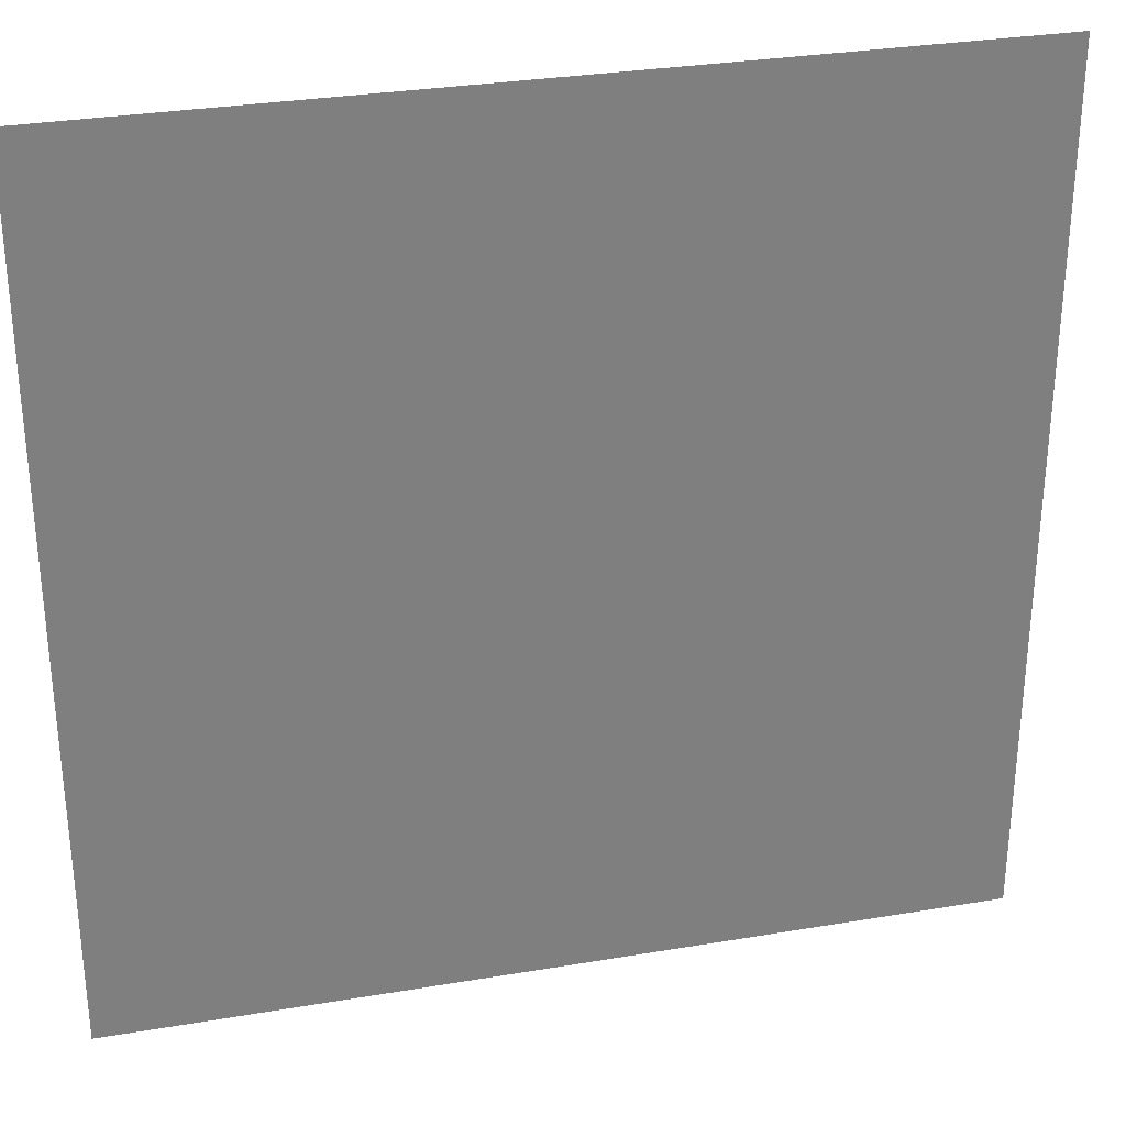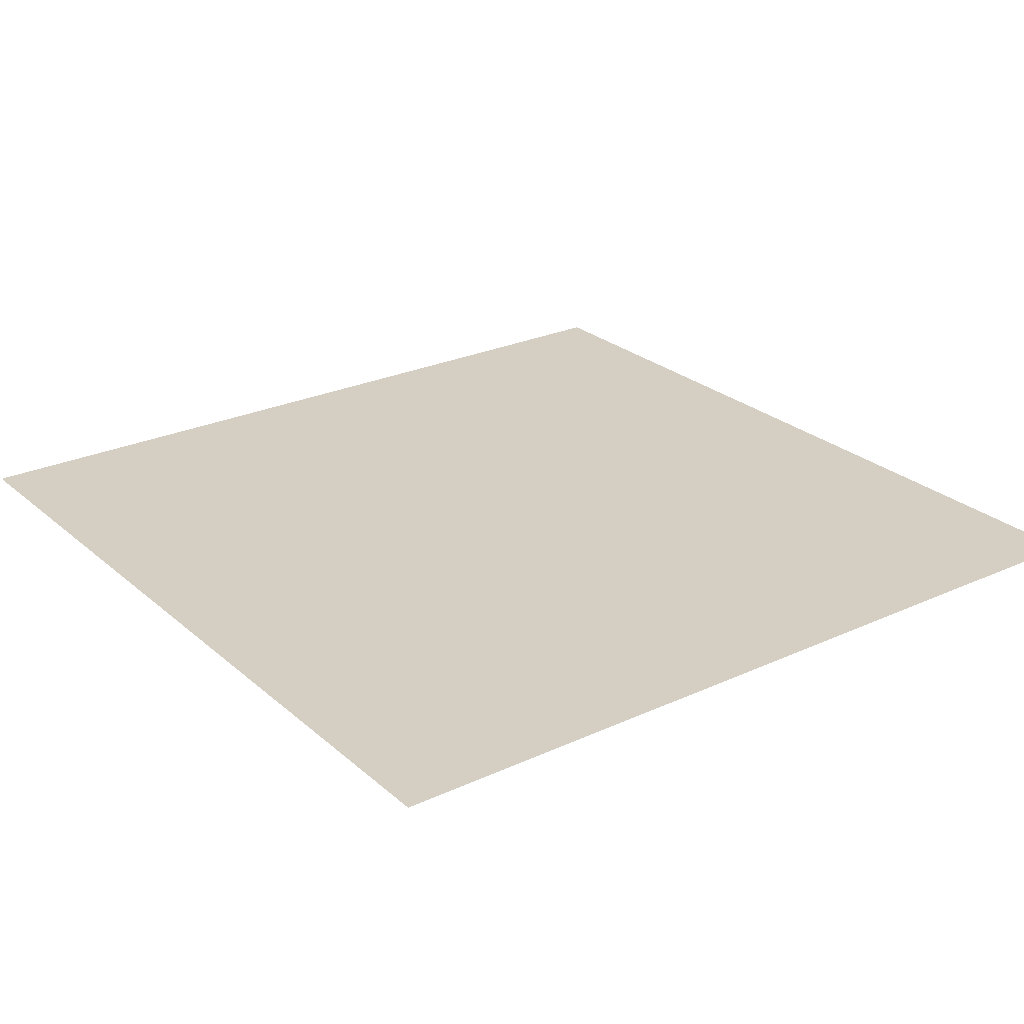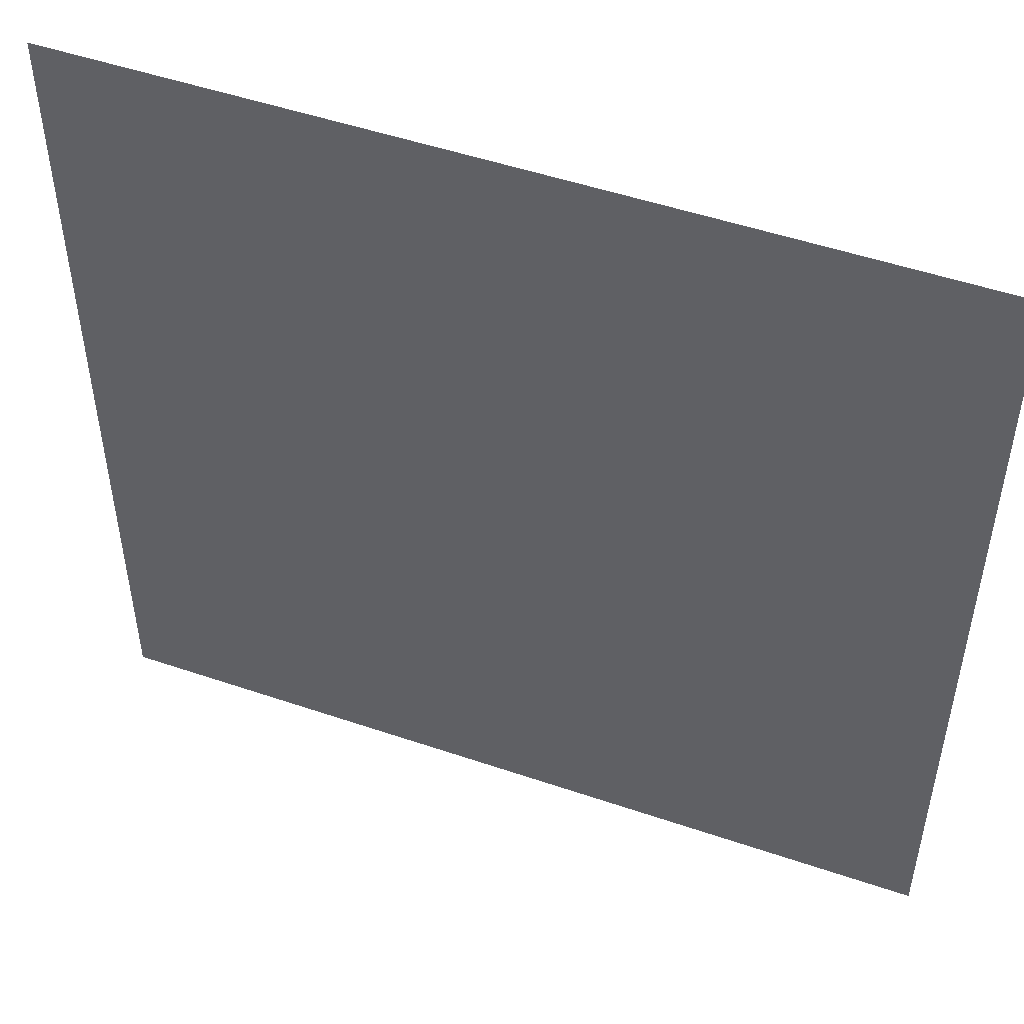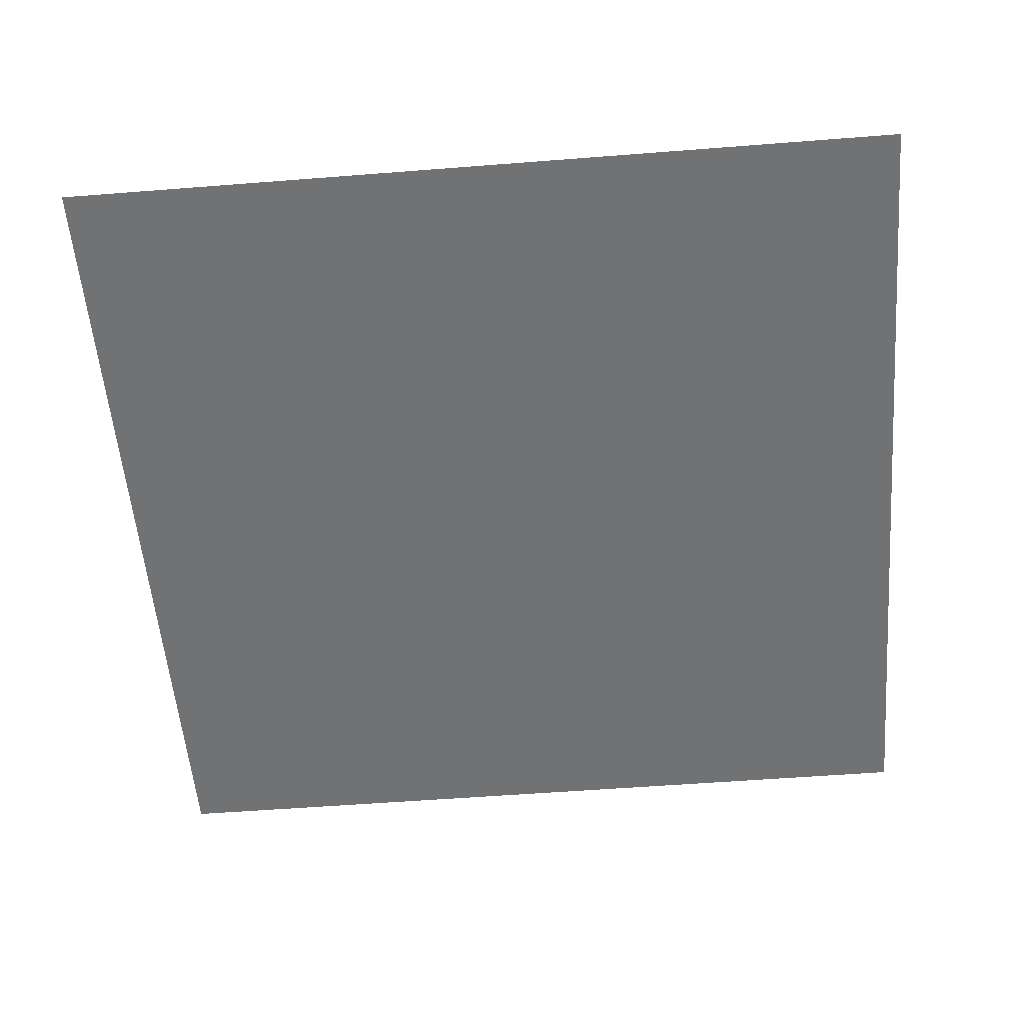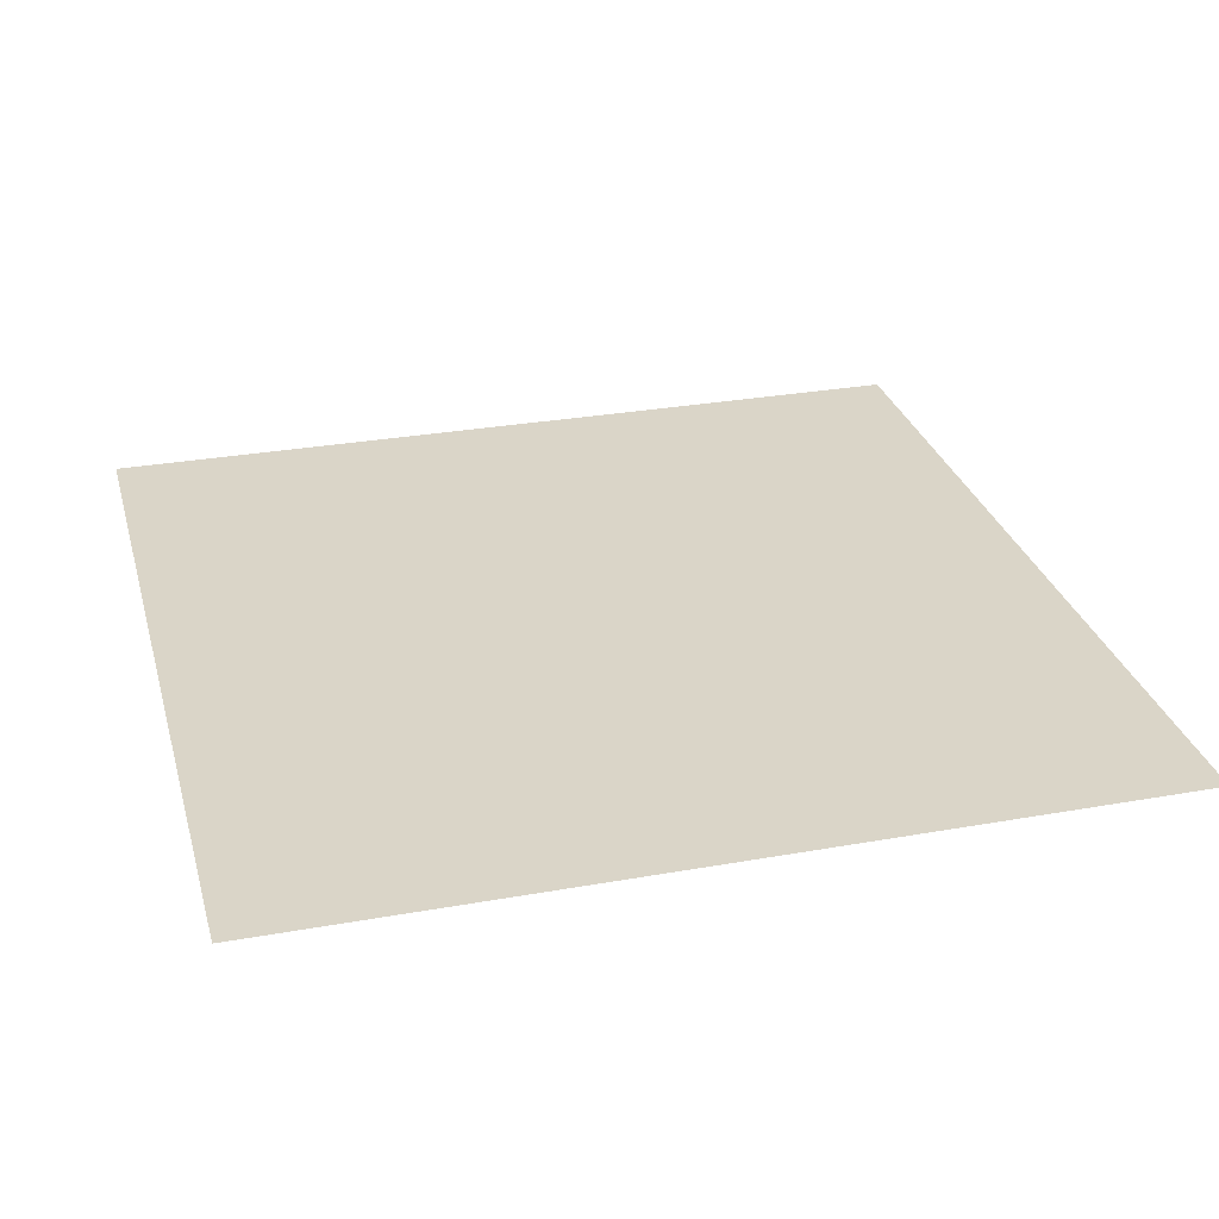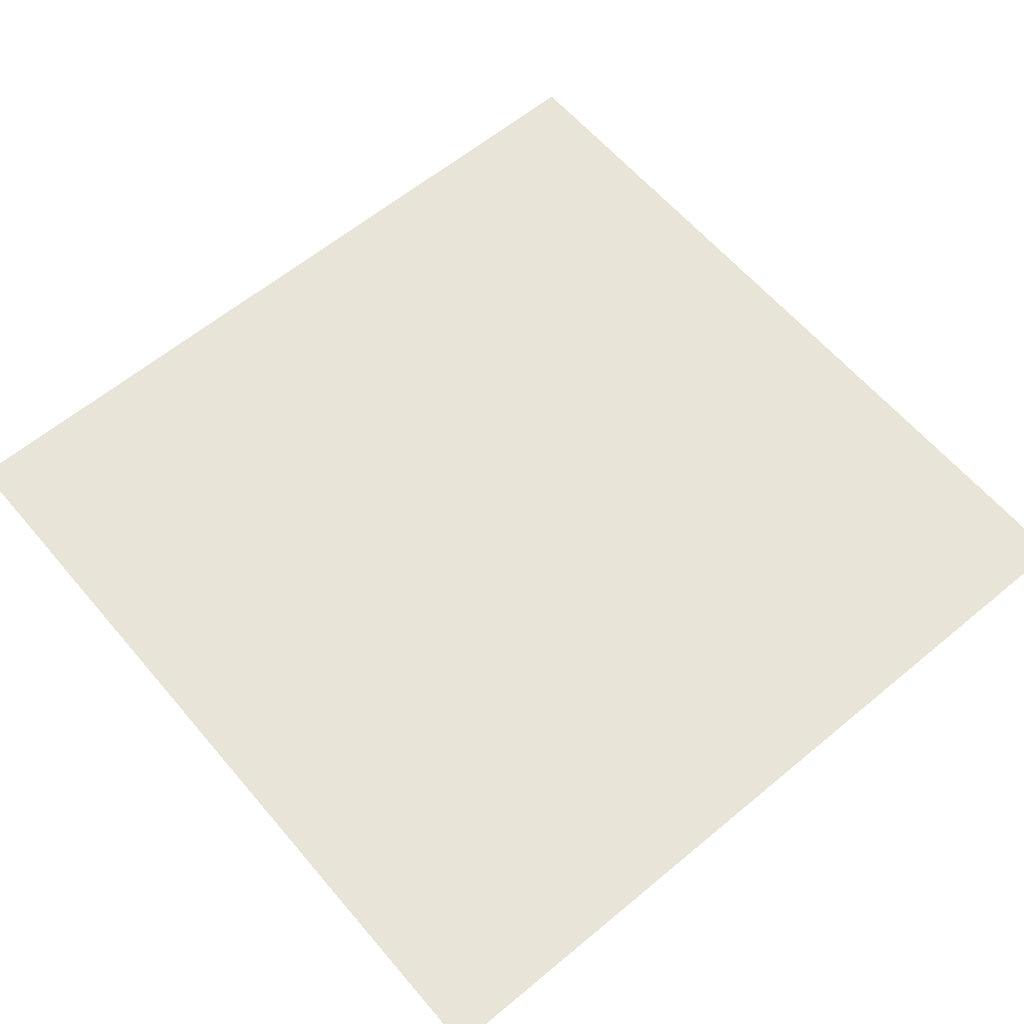
<metadata>
{"format":"obj","ext":"obj","renderer":"f3d","projection":"perspective","resolution":1024,"background":"white","views":[{"elev":30.6,"azim":166.3,"up":"+Z"},{"elev":25.5,"azim":-36.4,"up":"+Y"},{"elev":50.4,"azim":20.5,"up":"+Z"},{"elev":-55.5,"azim":4.7,"up":"+Y"},{"elev":29.3,"azim":-14.8,"up":"+Y"},{"elev":61.3,"azim":139.8,"up":"+Y"}]}
</metadata>
<code>
o Plane
v -5.378 0 5.378
v 5.378 0 5.378
v -5.378 0 -5.378
v 5.378 0 -5.378
v -5.378 0 -4.4
v -5.378 0 -3.422
v -5.378 0 -2.445
v -5.378 0 -1.467
v -5.378 0 -0.4889
v -5.378 0 0.4889
v -5.378 0 1.467
v -5.378 0 2.445
v -5.378 0 3.422
v -5.378 0 4.4
v -4.4 0 5.378
v -3.422 0 5.378
v -2.445 0 5.378
v -1.467 0 5.378
v -0.4889 0 5.378
v 0.4889 0 5.378
v 1.467 0 5.378
v 2.445 0 5.378
v 3.422 0 5.378
v 4.4 0 5.378
v 5.378 0 4.4
v 5.378 0 3.422
v 5.378 0 2.445
v 5.378 0 1.467
v 5.378 0 0.4889
v 5.378 0 -0.4889
v 5.378 0 -1.467
v 5.378 0 -2.445
v 5.378 0 -3.422
v 5.378 0 -4.4
v 4.4 0 -5.378
v 3.422 0 -5.378
v 2.445 0 -5.378
v 1.467 0 -5.378
v 0.4889 0 -5.378
v -0.4889 0 -5.378
v -1.467 0 -5.378
v -2.445 0 -5.378
v -3.422 0 -5.378
v -4.4 0 -5.378
v -4.4 0 4.4
v -4.4 0 3.422
v -4.4 0 2.445
v -4.4 0 1.467
v -4.4 0 0.4889
v -4.4 0 -0.4889
v -4.4 0 -1.467
v -4.4 0 -2.445
v -4.4 0 -3.422
v -4.4 0 -4.4
v -3.422 0 4.4
v -3.422 0 3.422
v -3.422 0 2.445
v -3.422 0 1.467
v -3.422 0 0.4889
v -3.422 0 -0.4889
v -3.422 0 -1.467
v -3.422 0 -2.445
v -3.422 0 -3.422
v -3.422 0 -4.4
v -2.445 0 4.4
v -2.445 0 3.422
v -2.445 0 2.445
v -2.445 0 1.467
v -2.445 0 0.4889
v -2.445 0 -0.4889
v -2.445 0 -1.467
v -2.445 0 -2.445
v -2.445 0 -3.422
v -2.445 0 -4.4
v -1.467 0 4.4
v -1.467 0 3.422
v -1.467 0 2.445
v -1.467 0 1.467
v -1.467 0 0.4889
v -1.467 0 -0.4889
v -1.467 0 -1.467
v -1.467 0 -2.445
v -1.467 0 -3.422
v -1.467 0 -4.4
v -0.4889 0 4.4
v -0.4889 0 3.422
v -0.4889 0 2.445
v -0.4889 0 1.467
v -0.4889 0 0.4889
v -0.4889 0 -0.4889
v -0.4889 0 -1.467
v -0.4889 0 -2.445
v -0.4889 0 -3.422
v -0.4889 0 -4.4
v 0.4889 0 4.4
v 0.4889 0 3.422
v 0.4889 0 2.445
v 0.4889 0 1.467
v 0.4889 0 0.4889
v 0.4889 0 -0.4889
v 0.4889 0 -1.467
v 0.4889 0 -2.445
v 0.4889 0 -3.422
v 0.4889 0 -4.4
v 1.467 0 4.4
v 1.467 0 3.422
v 1.467 0 2.445
v 1.467 0 1.467
v 1.467 0 0.4889
v 1.467 0 -0.4889
v 1.467 0 -1.467
v 1.467 0 -2.445
v 1.467 0 -3.422
v 1.467 0 -4.4
v 2.445 0 4.4
v 2.445 0 3.422
v 2.445 0 2.445
v 2.445 0 1.467
v 2.445 0 0.4889
v 2.445 0 -0.4889
v 2.445 0 -1.467
v 2.445 0 -2.445
v 2.445 0 -3.422
v 2.445 0 -4.4
v 3.422 0 4.4
v 3.422 0 3.422
v 3.422 0 2.445
v 3.422 0 1.467
v 3.422 0 0.4889
v 3.422 0 -0.4889
v 3.422 0 -1.467
v 3.422 0 -2.445
v 3.422 0 -3.422
v 3.422 0 -4.4
v 4.4 0 4.4
v 4.4 0 3.422
v 4.4 0 2.445
v 4.4 0 1.467
v 4.4 0 0.4889
v 4.4 0 -0.4889
v 4.4 0 -1.467
v 4.4 0 -2.445
v 4.4 0 -3.422
v 4.4 0 -4.4
f 144 34 4 35
f 5 54 44 3
f 54 64 43 44
f 64 74 42 43
f 74 84 41 42
f 84 94 40 41
f 94 104 39 40
f 104 114 38 39
f 114 124 37 38
f 124 134 36 37
f 134 144 35 36
f 1 15 45 14
f 14 45 46 13
f 13 46 47 12
f 12 47 48 11
f 11 48 49 10
f 10 49 50 9
f 9 50 51 8
f 8 51 52 7
f 7 52 53 6
f 6 53 54 5
f 15 16 55 45
f 45 55 56 46
f 46 56 57 47
f 47 57 58 48
f 48 58 59 49
f 49 59 60 50
f 50 60 61 51
f 51 61 62 52
f 52 62 63 53
f 53 63 64 54
f 16 17 65 55
f 55 65 66 56
f 56 66 67 57
f 57 67 68 58
f 58 68 69 59
f 59 69 70 60
f 60 70 71 61
f 61 71 72 62
f 62 72 73 63
f 63 73 74 64
f 17 18 75 65
f 65 75 76 66
f 66 76 77 67
f 67 77 78 68
f 68 78 79 69
f 69 79 80 70
f 70 80 81 71
f 71 81 82 72
f 72 82 83 73
f 73 83 84 74
f 18 19 85 75
f 75 85 86 76
f 76 86 87 77
f 77 87 88 78
f 78 88 89 79
f 79 89 90 80
f 80 90 91 81
f 81 91 92 82
f 82 92 93 83
f 83 93 94 84
f 19 20 95 85
f 85 95 96 86
f 86 96 97 87
f 87 97 98 88
f 88 98 99 89
f 89 99 100 90
f 90 100 101 91
f 91 101 102 92
f 92 102 103 93
f 93 103 104 94
f 20 21 105 95
f 95 105 106 96
f 96 106 107 97
f 97 107 108 98
f 98 108 109 99
f 99 109 110 100
f 100 110 111 101
f 101 111 112 102
f 102 112 113 103
f 103 113 114 104
f 21 22 115 105
f 105 115 116 106
f 106 116 117 107
f 107 117 118 108
f 108 118 119 109
f 109 119 120 110
f 110 120 121 111
f 111 121 122 112
f 112 122 123 113
f 113 123 124 114
f 22 23 125 115
f 115 125 126 116
f 116 126 127 117
f 117 127 128 118
f 118 128 129 119
f 119 129 130 120
f 120 130 131 121
f 121 131 132 122
f 122 132 133 123
f 123 133 134 124
f 23 24 135 125
f 125 135 136 126
f 126 136 137 127
f 127 137 138 128
f 128 138 139 129
f 129 139 140 130
f 130 140 141 131
f 131 141 142 132
f 132 142 143 133
f 133 143 144 134
f 24 2 25 135
f 135 25 26 136
f 136 26 27 137
f 137 27 28 138
f 138 28 29 139
f 139 29 30 140
f 140 30 31 141
f 141 31 32 142
f 142 32 33 143
f 143 33 34 144

</code>
